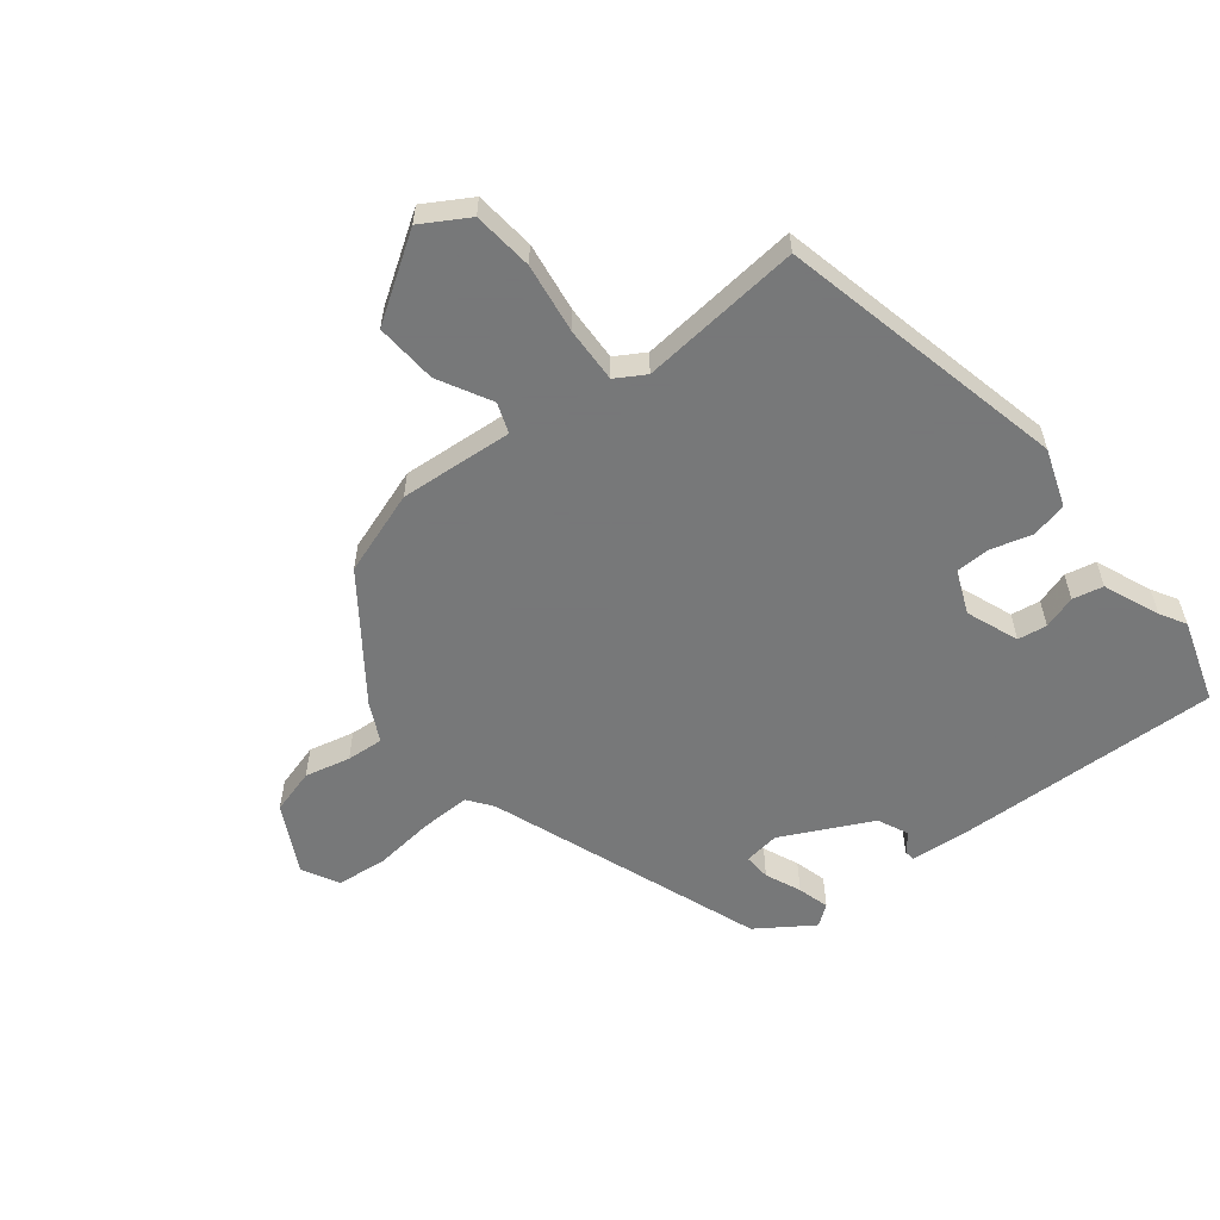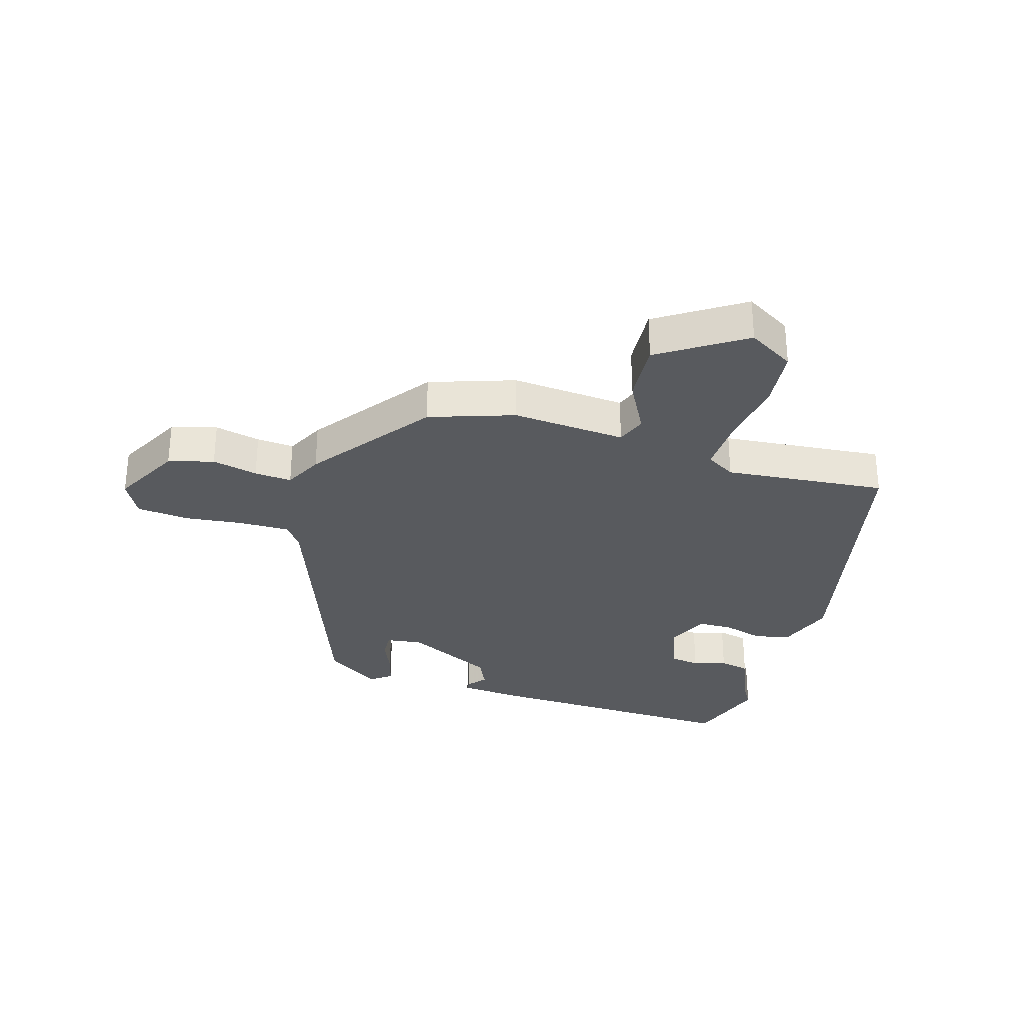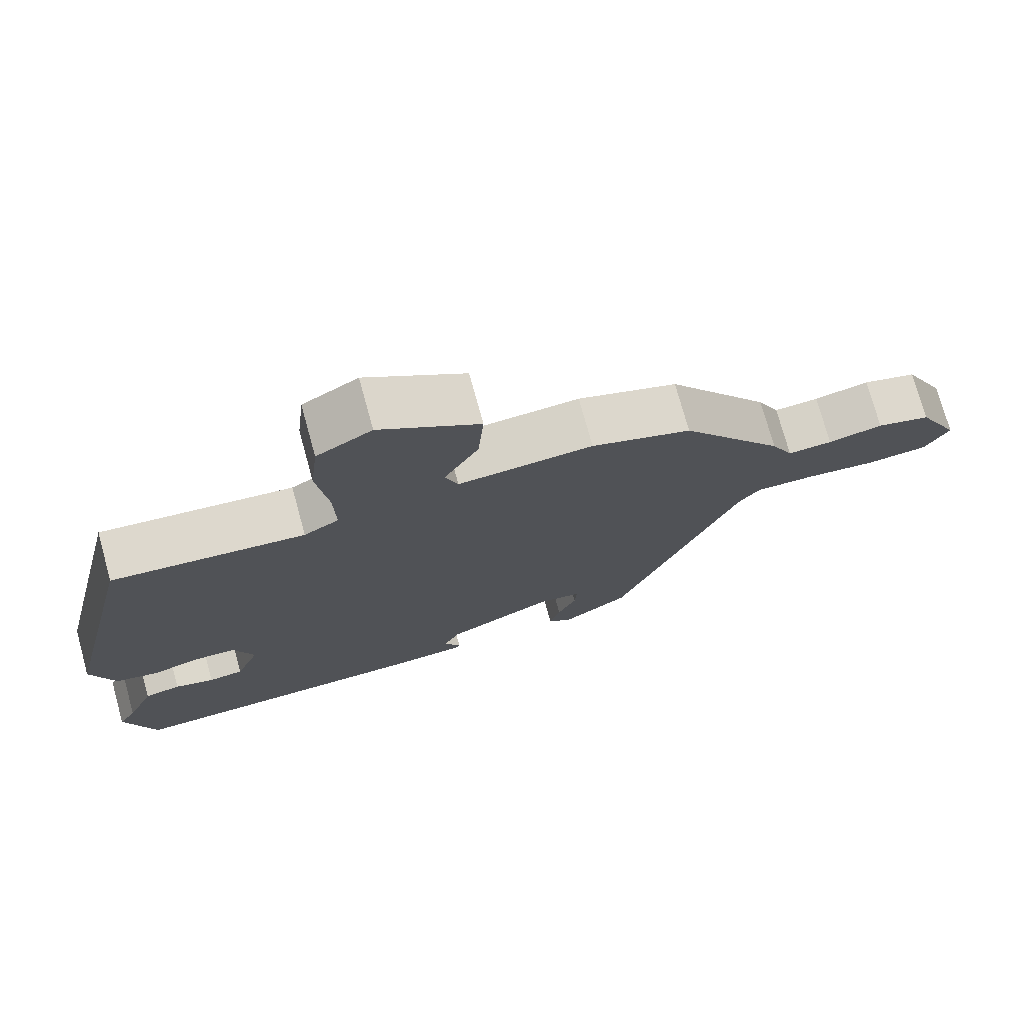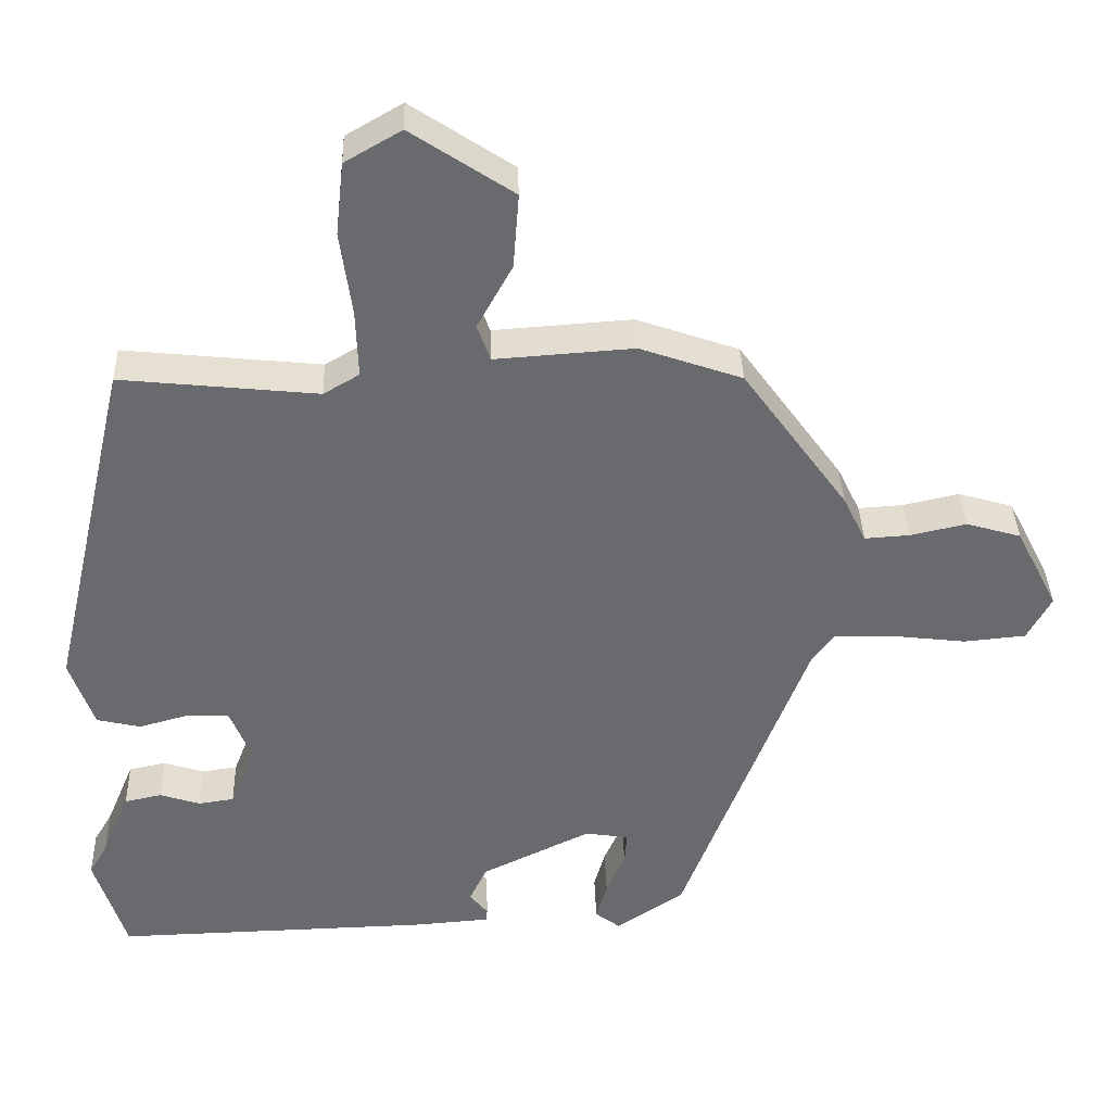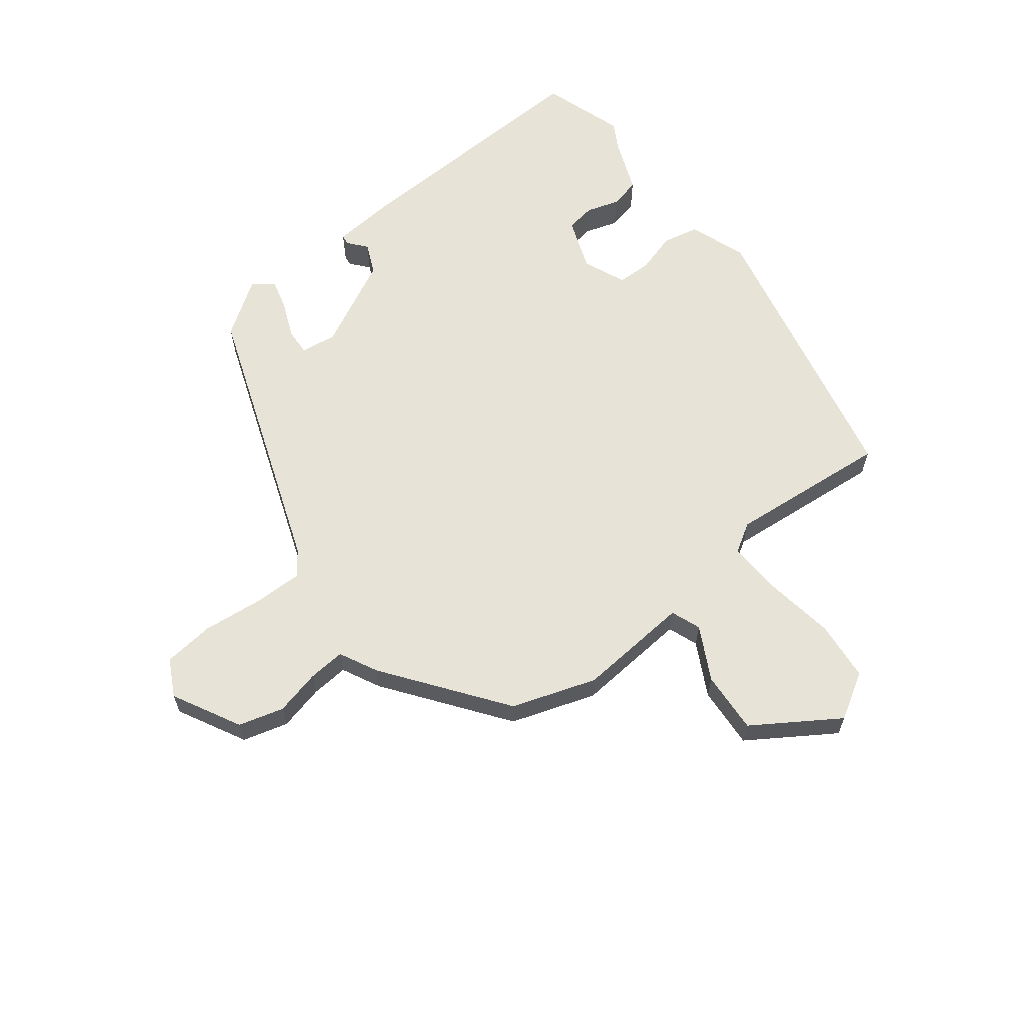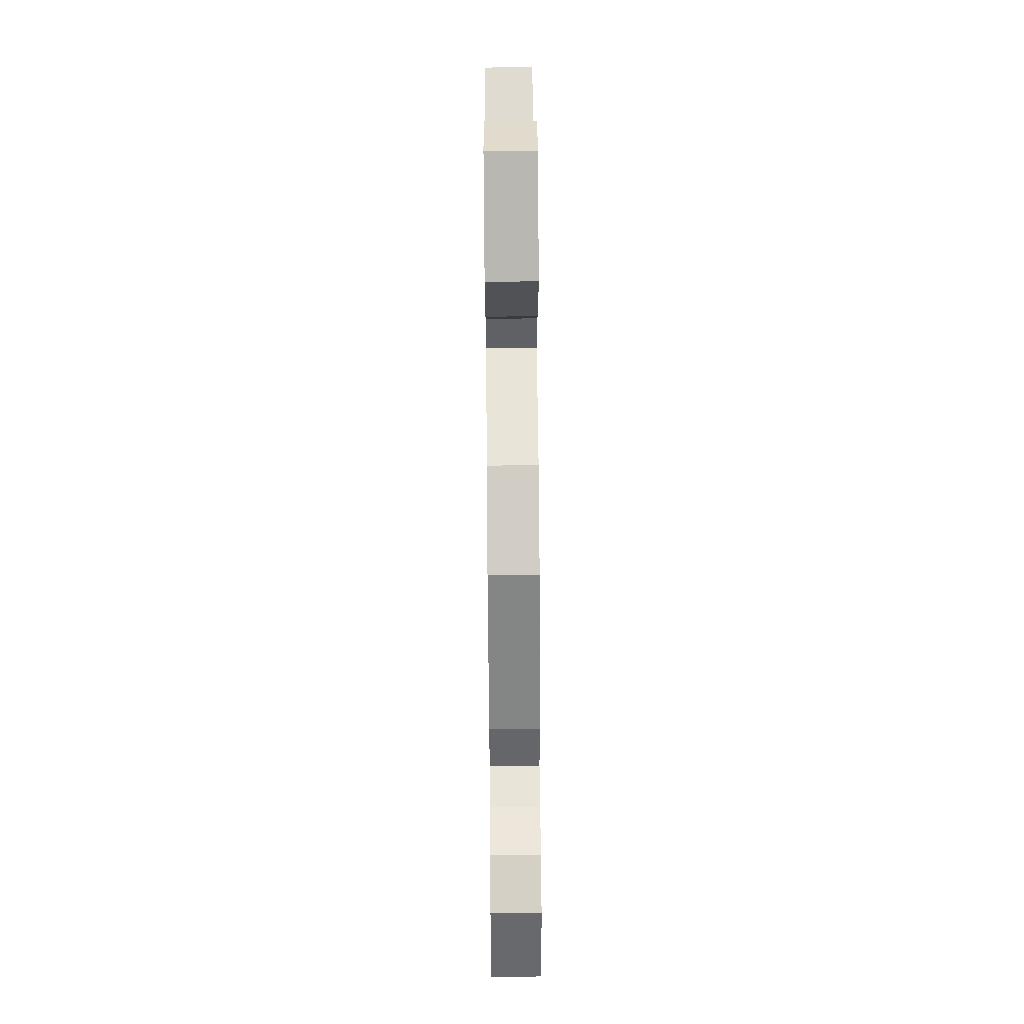
<metadata>
{"format":"obj","ext":"obj","renderer":"f3d","projection":"perspective","resolution":1024,"background":"white","views":[{"elev":-57.3,"azim":37.9,"up":"+Y"},{"elev":-30.6,"azim":-17.2,"up":"+Y"},{"elev":74.6,"azim":164.6,"up":"+Z"},{"elev":37.1,"azim":178.2,"up":"+Z"},{"elev":62.4,"azim":-38.5,"up":"+Y"},{"elev":64.2,"azim":-90.5,"up":"+Z"}]}
</metadata>
<code>
v 0.539 0.07 -0.375
v 0.496 0.07 -0.514
v 0.062 0.07 -0.503
v -0.044 0.07 -0.495
v -0.046 0.07 -0.478
v -0.021 0.07 -0.447
v -0.045 0.07 -0.396
v -0.195 0.07 -0.323
v -0.255 0.07 -0.332
v -0.252 0.07 -0.377
v -0.226 0.07 -0.436
v -0.211 0.07 -0.489
v -0.245 0.07 -0.515
v -0.338 0.07 -0.453
v -0.51 0.07 0.002
v -0.54 0.07 0.042
v -0.623 0.07 0.04
v -0.723 0.07 0.028
v -0.808 0.07 0.036
v -0.841 0.07 0.097
v -0.783 0.07 0.211
v -0.708 0.07 0.233
v -0.632 0.07 0.216
v -0.57 0.07 0.212
v -0.539 0.07 0.276
v -0.395 0.07 0.476
v -0.255 0.07 0.525
v -0.066 0.07 0.512
v -0.048 0.07 0.562
v -0.096 0.07 0.65
v -0.104 0.07 0.753
v 0.035 0.07 0.846
v 0.112 0.07 0.801
v 0.123 0.07 0.701
v 0.107 0.07 0.585
v 0.104 0.07 0.492
v 0.153 0.07 0.463
v 0.422 0.07 0.491
v 0.534 0.07 0.012
v 0.501 0.07 -0.084
v 0.441 0.07 -0.098
v 0.373 0.07 -0.079
v 0.315 0.07 -0.081
v 0.286 0.07 -0.153
v 0.32 0.07 -0.24
v 0.369 0.07 -0.247
v 0.424 0.07 -0.229
v 0.475 0.07 -0.24
v 0.514 0.07 -0.333
v 0.539 0 -0.375
v 0.496 0 -0.514
v 0.062 0 -0.503
v -0.044 0 -0.495
v -0.046 0 -0.478
v -0.021 0 -0.447
v -0.045 0 -0.396
v -0.195 0 -0.323
v -0.255 0 -0.332
v -0.252 0 -0.377
v -0.226 0 -0.436
v -0.211 0 -0.489
v -0.245 0 -0.515
v -0.338 0 -0.453
v -0.51 0 0.002
v -0.54 0 0.042
v -0.623 0 0.04
v -0.723 0 0.028
v -0.808 0 0.036
v -0.841 0 0.097
v -0.783 0 0.211
v -0.708 0 0.233
v -0.632 0 0.216
v -0.57 0 0.212
v -0.539 0 0.276
v -0.395 0 0.476
v -0.255 0 0.525
v -0.066 0 0.512
v -0.048 0 0.562
v -0.096 0 0.65
v -0.104 0 0.753
v 0.035 0 0.846
v 0.112 0 0.801
v 0.123 0 0.701
v 0.107 0 0.585
v 0.104 0 0.492
v 0.153 0 0.463
v 0.422 0 0.491
v 0.534 0 0.012
v 0.501 0 -0.084
v 0.441 0 -0.098
v 0.373 0 -0.079
v 0.315 0 -0.081
v 0.286 0 -0.153
v 0.32 0 -0.24
v 0.369 0 -0.247
v 0.424 0 -0.229
v 0.475 0 -0.24
v 0.514 0 -0.333
f 46 47 48 49
f 4 5 6
f 3 4 6
f 2 3 6
f 1 2 6
f 49 1 6
f 46 49 6
f 45 46 6
f 44 45 6 7
f 43 44 7 8
f 40 41 42
f 39 40 42
f 38 39 42
f 37 38 42
f 36 37 42 43
f 33 34 35
f 32 33 35
f 31 32 35
f 30 31 35
f 29 30 35
f 28 29 35 36
f 43 8 9
f 36 43 9
f 28 36 9
f 27 28 9
f 26 27 9
f 25 26 9
f 24 25 9
f 21 22 23
f 20 21 23
f 19 20 23
f 18 19 23
f 17 18 23
f 16 17 23 24
f 13 14 15
f 12 13 15
f 11 12 15
f 10 11 15
f 24 9 10 15
f 15 16 24
f 98 97 96 95
f 55 54 53
f 55 53 52
f 55 52 51
f 55 51 50
f 55 50 98
f 55 98 95
f 55 95 94
f 56 55 94 93
f 57 56 93 92
f 91 90 89
f 91 89 88
f 91 88 87
f 91 87 86
f 92 91 86 85
f 84 83 82
f 84 82 81
f 84 81 80
f 84 80 79
f 84 79 78
f 85 84 78 77
f 58 57 92
f 58 92 85
f 58 85 77
f 58 77 76
f 58 76 75
f 58 75 74
f 58 74 73
f 72 71 70
f 72 70 69
f 72 69 68
f 72 68 67
f 72 67 66
f 73 72 66 65
f 64 63 62
f 64 62 61
f 64 61 60
f 64 60 59
f 64 59 58 73
f 73 65 64
f 1 50 51 2
f 2 51 52 3
f 3 52 53 4
f 4 53 54 5
f 5 54 55 6
f 6 55 56 7
f 7 56 57 8
f 8 57 58 9
f 9 58 59 10
f 10 59 60 11
f 11 60 61 12
f 12 61 62 13
f 13 62 63 14
f 14 63 64 15
f 15 64 65 16
f 16 65 66 17
f 17 66 67 18
f 18 67 68 19
f 19 68 69 20
f 20 69 70 21
f 21 70 71 22
f 22 71 72 23
f 23 72 73 24
f 24 73 74 25
f 25 74 75 26
f 26 75 76 27
f 27 76 77 28
f 28 77 78 29
f 29 78 79 30
f 30 79 80 31
f 31 80 81 32
f 32 81 82 33
f 33 82 83 34
f 34 83 84 35
f 35 84 85 36
f 36 85 86 37
f 37 86 87 38
f 38 87 88 39
f 39 88 89 40
f 40 89 90 41
f 41 90 91 42
f 42 91 92 43
f 43 92 93 44
f 44 93 94 45
f 45 94 95 46
f 46 95 96 47
f 47 96 97 48
f 48 97 98 49
f 49 98 50 1

</code>
